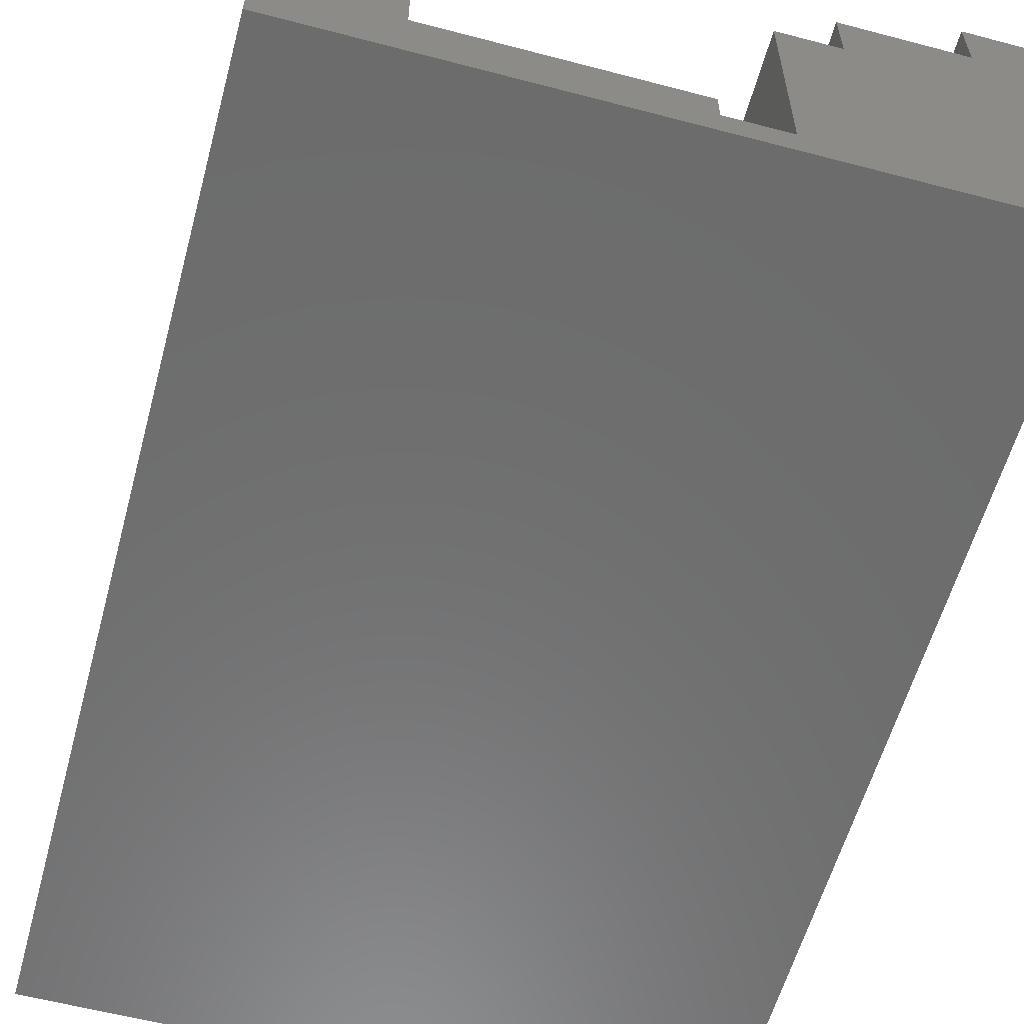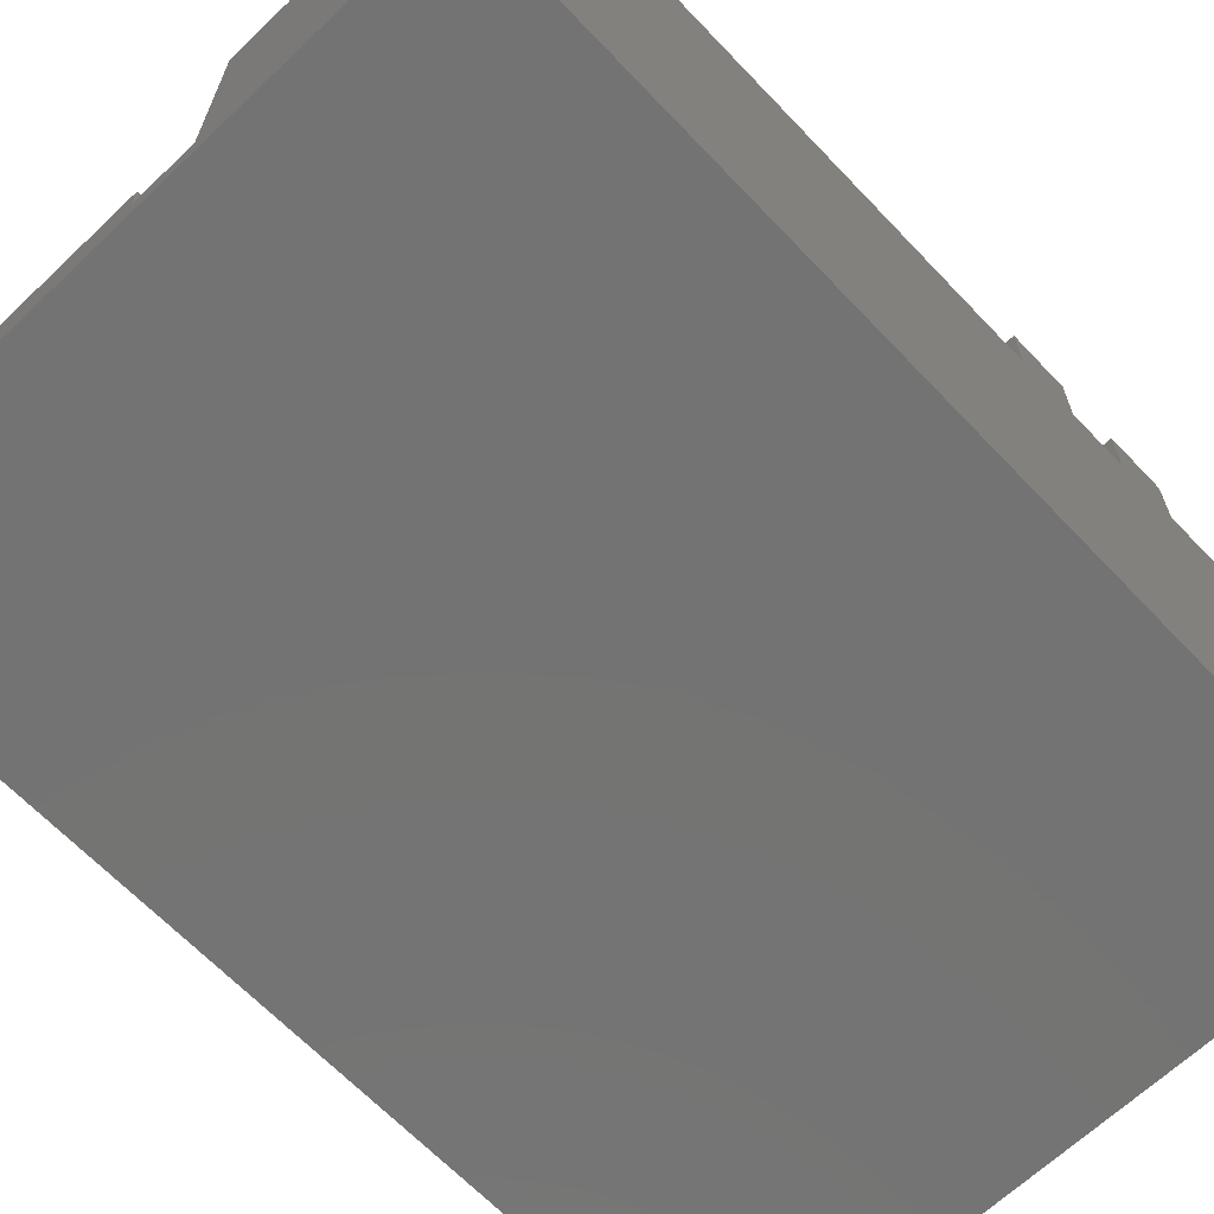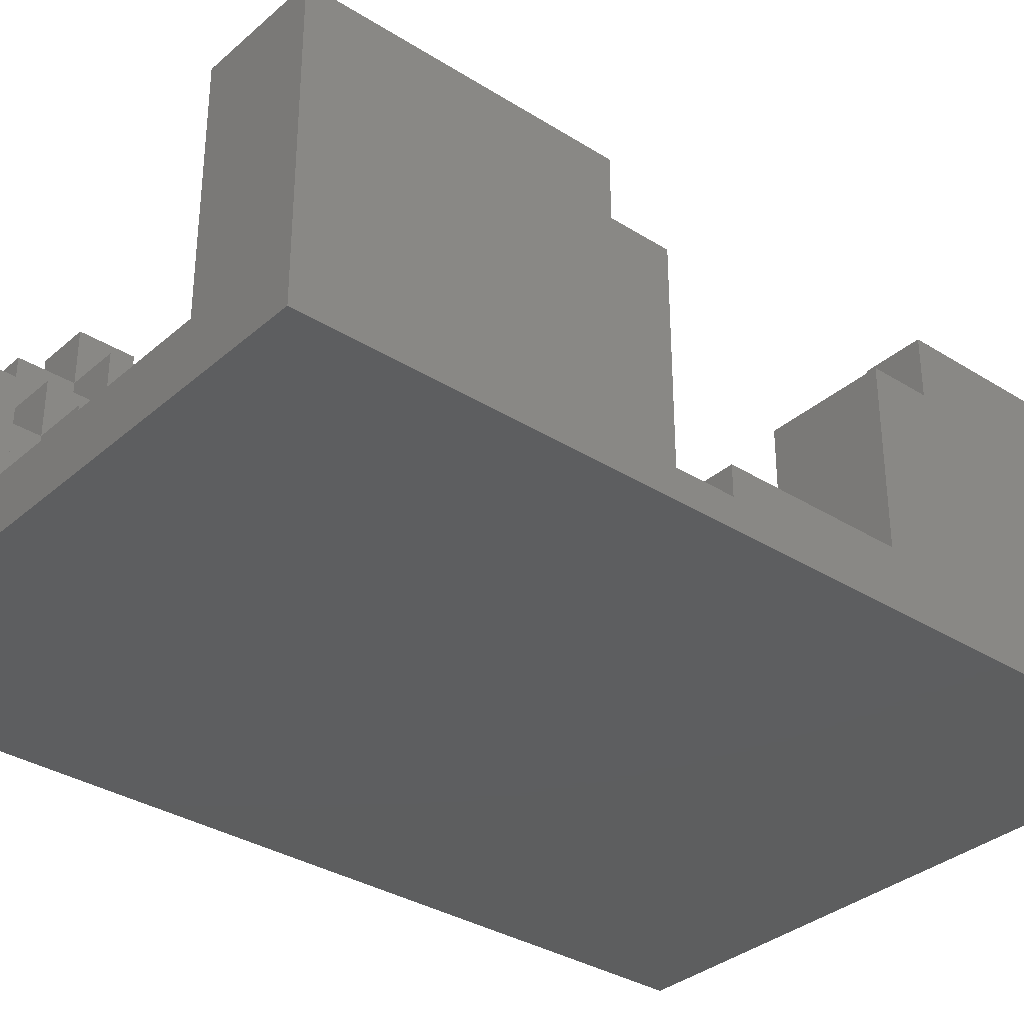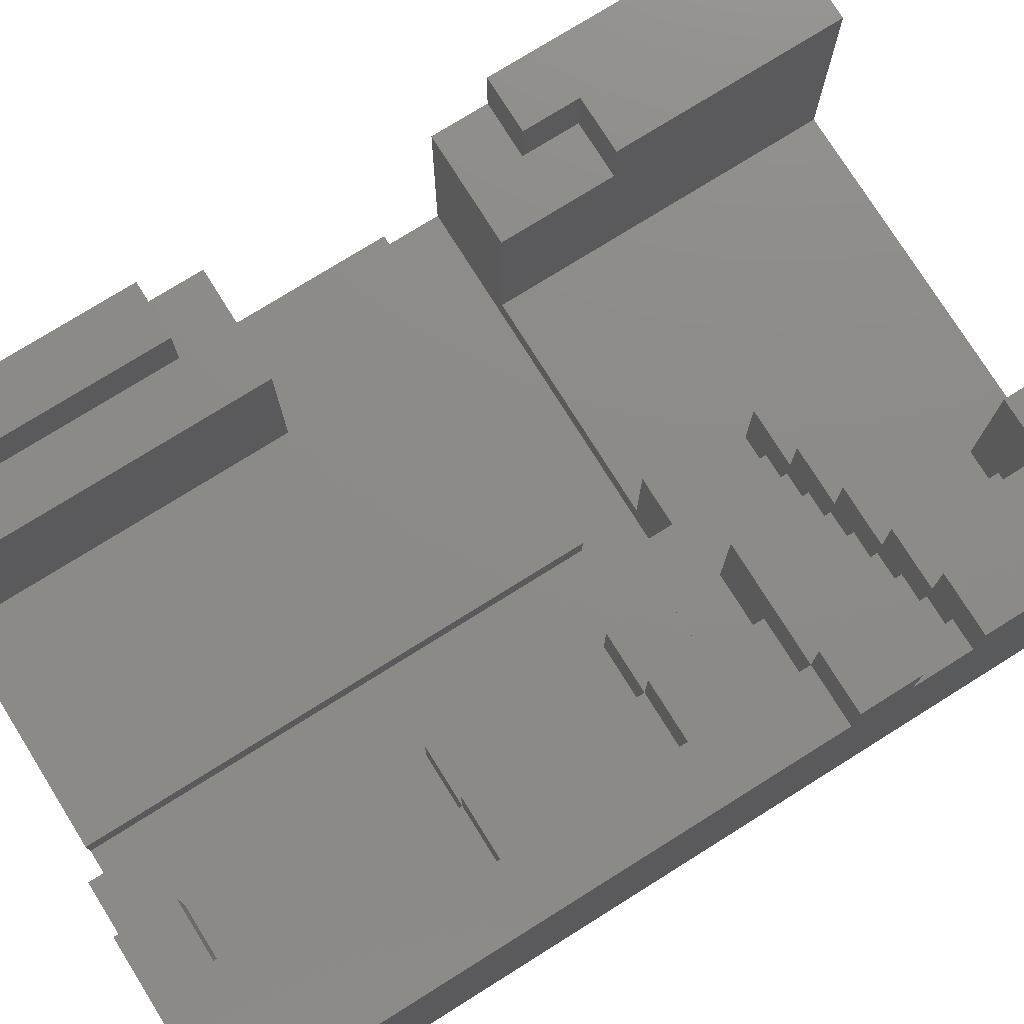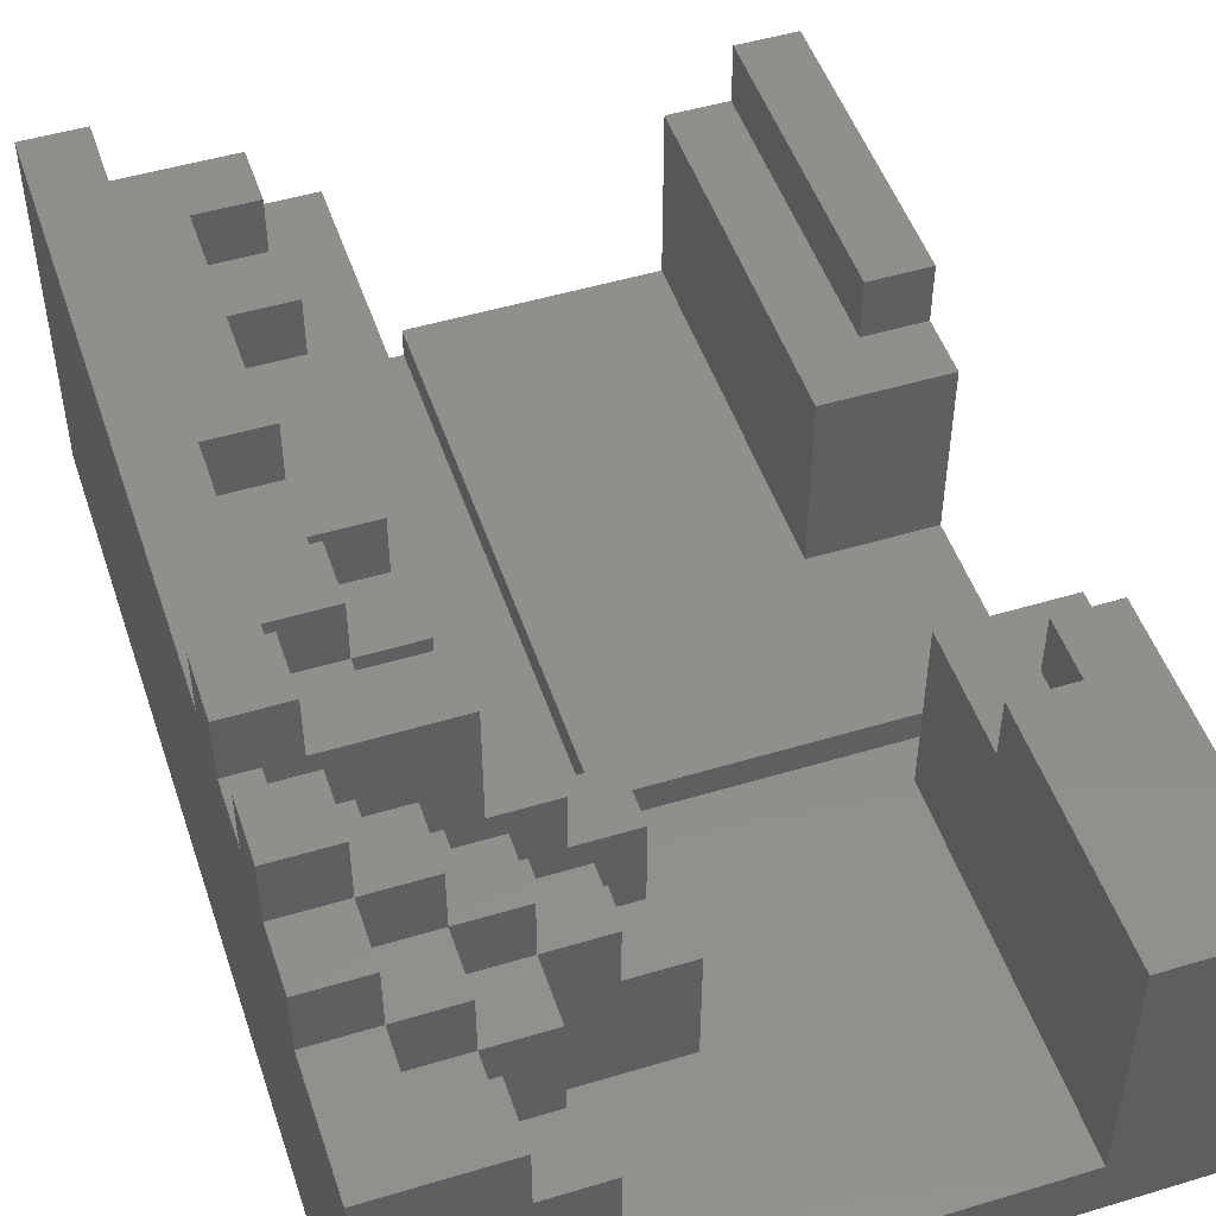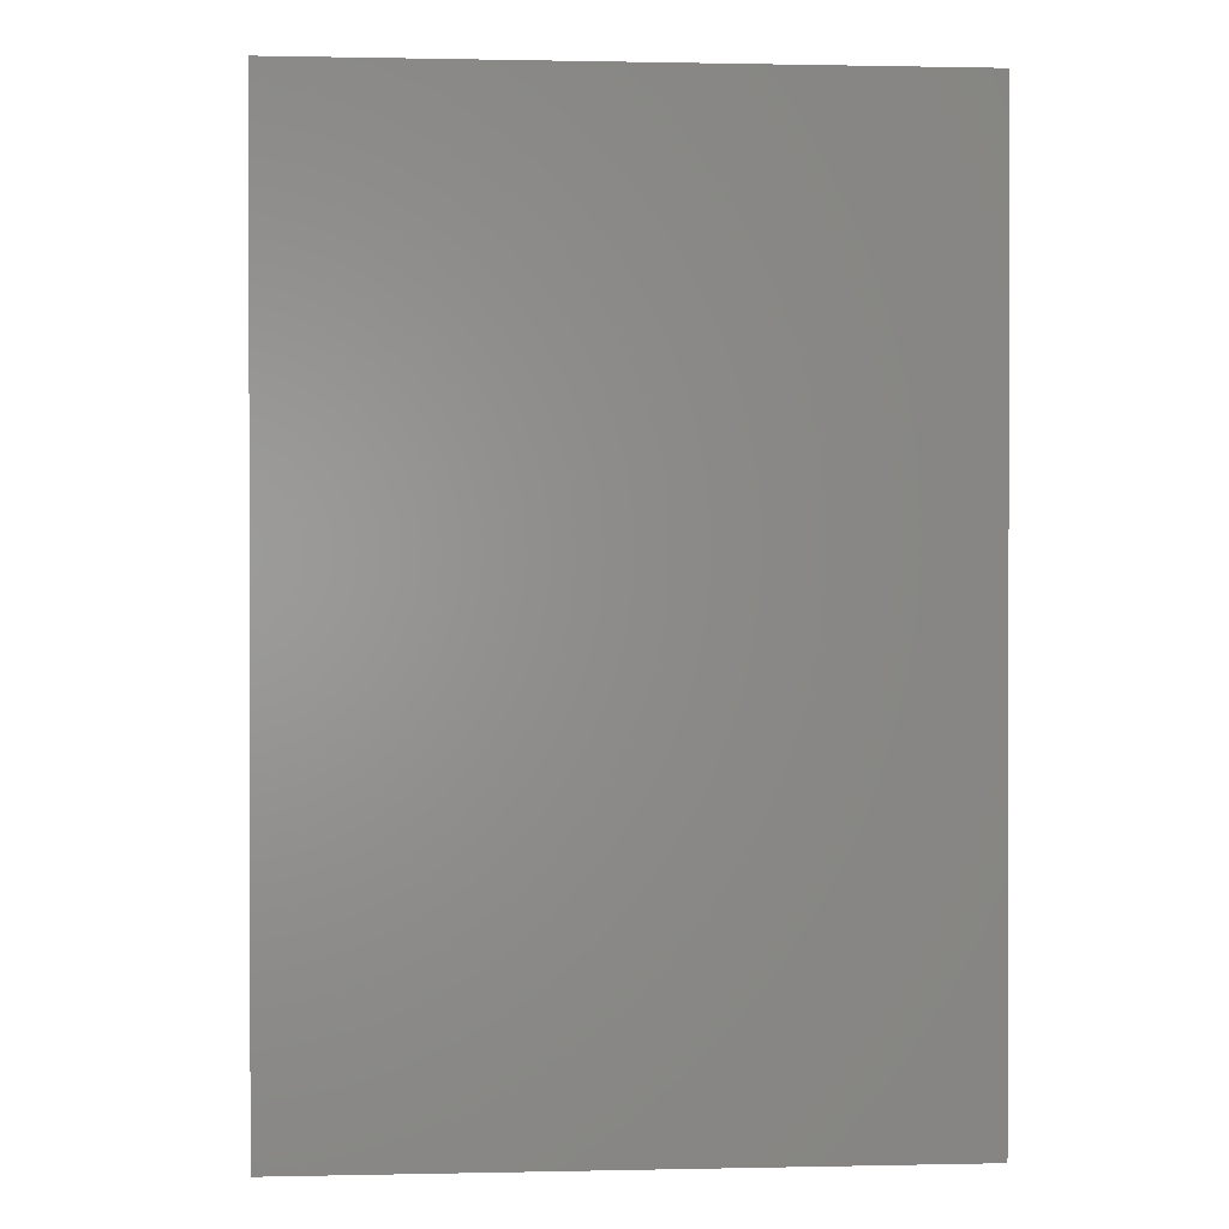
<metadata>
{"format":"stl","ext":"stl","renderer":"f3d","projection":"perspective","resolution":1024,"background":"white","views":[{"elev":-58.6,"azim":164.8,"up":"+Z"},{"elev":-65.7,"azim":-136.4,"up":"+Z"},{"elev":-33.8,"azim":49.5,"up":"+Z"},{"elev":76.3,"azim":-122.0,"up":"+Z"},{"elev":49.6,"azim":-18.4,"up":"+Z"},{"elev":0.7,"azim":175.5,"up":"+Y"}]}
</metadata>
<code>
# stl→obj: 194 verts, 384 faces
v -183.2 156.9 1.003
v -183.2 156.9 2.003
v -175.2 156.9 2.003
v -193.2 128.9 10
v -193.2 134.9 12
v -193.2 136.9 12
v -193.2 156.9 0.002804
v -193.2 156.9 12
v -189.2 138.9 10
v -191.2 138.9 10
v -189.2 136.9 10
v -189.2 138.9 8.003
v -187.2 138.9 10
v -189.2 140.9 10
v -189.2 140.9 12
v -191.2 140.9 12
v -189.2 138.9 12
v -191.2 138.9 12
v -191.2 136.9 10
v -191.2 136.9 12
v -187.2 136.9 12
v -187.2 136.9 8.003
v -189.2 136.9 8.003
v -187.2 138.9 8.003
v -185.2 134.9 8.003
v -187.2 134.9 8.003
v -187.2 134.9 7.003
v -188.2 134.9 7.003
v -187.2 132.9 7.003
v -187.2 132.9 6.003
v -187.2 134.9 6.003
v -186.2 134.9 6.003
v -186.2 132.9 6.003
v -186.2 132.9 5.003
v -186.2 134.9 5.003
v -185.2 134.9 6.003
v -185.2 134.9 5.003
v -183.2 134.9 6.003
v -185.2 136.9 6.003
v -185.2 156.9 8.003
v -187.2 146.9 8.003
v -187.2 142.9 8.003
v -187.2 140.9 8.003
v -189.2 142.9 8.003
v -189.2 140.9 8.003
v -187.2 140.9 10
v -189.2 142.9 10
v -191.2 140.9 10
v -191.2 144.9 10
v -191.2 144.9 12
v -189.2 144.9 12
v -191.2 146.9 12
v -193.2 134.9 14
v -193.2 136.9 14
v -191.2 136.9 14
v -191.2 134.9 14
v -191.2 134.9 12
v -192.2 134.9 12
v -191.2 134.9 11
v -192.2 134.9 11
v -191.2 132.9 11
v -191.2 132.9 10
v -190.2 132.9 10
v -189.2 132.9 12
v -189.2 132.9 10
v -189.2 132.9 9.003
v -190.2 132.9 9.003
v -190.2 134.9 10
v -191.2 134.9 10
v -190.2 134.9 9.003
v -189.2 134.9 9.003
v -187.2 134.9 12
v -188.2 134.9 8.003
v -189.2 134.9 8.003
v -189.2 132.9 8.003
v -188.2 132.9 8.003
v -187.2 132.9 10
v -187.2 132.9 8.003
v -188.2 132.9 7.003
v -185.2 132.9 8.003
v -185.2 132.9 6.003
v -185.2 132.9 5.003
v -183.2 132.9 6.003
v -184.2 132.9 4.003
v -185.2 132.9 4.003
v -185.2 134.9 4.003
v -184.2 134.9 4.003
v -184.2 132.9 3.003
v -184.2 134.9 3.003
v -183.2 134.9 3.003
v -183.2 136.9 6.003
v -183.2 136.9 2.003
v -185.2 136.9 1.003
v -185.2 156.9 1.003
v -183.2 138.9 1.003
v -171.2 136.9 1.003
v -171.2 138.9 1.003
v -171.2 138.9 2.003
v -183.2 138.9 2.003
v -171.2 144.9 2.003
v -171.2 144.9 8.003
v -175.2 144.9 2.003
v -175.2 144.9 8.003
v -175.2 156.9 8.003
v -173.2 146.9 8.003
v -173.2 156.9 8.003
v -173.2 146.9 10
v -173.2 156.9 10
v -171.2 146.9 10
v -171.2 156.9 10
v -171.2 146.9 8.003
v -175.2 124.9 2.003
v -187.2 126.9 2.003
v -187.2 124.9 2.003
v -187.2 126.9 8.003
v -189.2 126.9 8.003
v -187.2 124.9 8.003
v -189.2 124.9 8.003
v -189.2 126.9 10
v -191.2 126.9 10
v -189.2 124.9 10
v -193.2 124.9 10
v -191.2 128.9 10
v -191.2 128.9 8.003
v -189.2 128.9 10
v -191.2 130.9 10
v -191.2 130.9 12
v -191.2 128.9 12
v -193.2 130.9 12
v -193.2 128.9 12
v -193.2 132.9 14
v -193.2 132.9 12
v -192.2 132.9 12
v -192.2 132.9 11
v -191.2 132.9 12
v -191.2 132.9 14
v -189.2 130.9 12
v -189.2 130.9 10
v -191.2 130.9 14
v -193.2 130.9 14
v -189.2 130.9 8.003
v -187.2 130.9 10
v -187.2 130.9 8.003
v -187.2 128.9 8.003
v -187.2 128.9 2.003
v -189.2 128.9 2.003
v -183.2 130.9 2.003
v -187.2 130.9 2.003
v -185.2 130.9 6.003
v -183.2 130.9 6.003
v -183.2 132.9 3.003
v -185.2 130.9 8.003
v -189.2 126.9 2.003
v -189.2 128.9 8.003
v -191.2 126.9 8.003
v -175.2 136.9 2.003
v -175.2 132.9 8.003
v -175.2 124.9 10
v -175.2 132.9 10
v -173.2 132.9 8.003
v -173.2 134.9 8.003
v -175.2 136.9 8.003
v -171.2 136.9 8.003
v -171.2 134.9 10
v -171.2 134.9 8.003
v -173.2 134.9 10
v -173.2 132.9 10
v -171.2 124.9 10
v -187.2 156.9 8.003
v -187.2 154.9 8.003
v -187.2 152.9 8.003
v -187.2 150.9 8.003
v -187.2 152.9 10
v -187.2 150.9 10
v -189.2 150.9 8.003
v -189.2 146.9 8.003
v -187.2 146.9 10
v -189.2 146.9 10
v -189.2 144.9 10
v -187.2 142.9 10
v -189.2 146.9 12
v -191.2 146.9 10
v -191.2 156.9 12
v -191.2 156.9 10
v -189.2 152.9 10
v -189.2 154.9 10
v -187.2 156.9 10
v -187.2 154.9 10
v -189.2 154.9 8.003
v -189.2 152.9 8.003
v -189.2 150.9 10
v -171.2 124.9 0.002804
v -193.2 124.9 0.002804
v -171.2 156.9 0.002804
f 1 2 3
f 4 5 6
f 6 7 4
f 8 7 6
f 9 10 11
f 11 12 9
f 9 12 13
f 9 13 14
f 15 9 14
f 15 14 16
f 15 16 17
f 17 16 18
f 18 10 17
f 10 18 19
f 19 18 20
f 19 20 11
f 11 20 21
f 11 21 22
f 22 23 11
f 22 12 23
f 24 12 22
f 25 24 22
f 25 22 26
f 27 25 26
f 26 28 27
f 27 28 29
f 29 30 27
f 27 30 31
f 31 32 27
f 32 31 33
f 33 34 32
f 32 34 35
f 36 32 35
f 36 35 37
f 37 38 36
f 36 38 39
f 25 36 39
f 39 40 25
f 40 41 25
f 25 41 42
f 25 42 43
f 43 42 44
f 43 44 45
f 43 45 46
f 43 46 24
f 24 46 13
f 46 45 14
f 14 45 47
f 14 47 48
f 48 47 49
f 50 48 49
f 50 49 51
f 50 51 52
f 6 50 52
f 6 52 8
f 6 5 53
f 6 53 54
f 54 20 6
f 55 20 54
f 55 54 56
f 56 57 55
f 58 57 56
f 58 56 53
f 59 57 58
f 58 60 59
f 60 61 59
f 62 59 61
f 63 62 61
f 61 64 63
f 63 64 65
f 63 65 66
f 66 67 63
f 63 67 68
f 69 63 68
f 69 68 59
f 68 67 70
f 70 71 68
f 68 71 72
f 68 72 57
f 57 72 20
f 71 73 72
f 72 73 26
f 72 26 21
f 74 73 71
f 71 75 74
f 66 75 71
f 76 75 66
f 66 77 76
f 76 77 78
f 76 78 29
f 29 79 76
f 76 79 73
f 73 79 28
f 29 78 80
f 29 80 33
f 33 80 81
f 33 81 82
f 82 81 83
f 82 83 84
f 84 85 82
f 82 85 37
f 37 85 86
f 86 87 37
f 87 86 84
f 84 88 87
f 87 88 89
f 89 90 87
f 87 90 38
f 38 90 91
f 91 90 92
f 39 91 92
f 39 92 93
f 93 94 39
f 95 94 93
f 95 93 96
f 96 97 95
f 97 98 95
f 95 98 99
f 95 99 1
f 1 99 2
f 100 101 102
f 98 100 102
f 102 101 103
f 102 103 3
f 3 103 104
f 103 105 104
f 104 105 106
f 105 107 106
f 106 107 108
f 109 108 107
f 110 108 109
f 107 105 109
f 109 105 111
f 101 105 103
f 111 105 101
f 112 113 114
f 115 114 113
f 113 116 115
f 116 117 115
f 118 117 116
f 119 118 116
f 116 120 119
f 121 119 120
f 120 122 121
f 121 122 118
f 120 4 122
f 123 4 120
f 120 124 123
f 124 125 123
f 123 125 126
f 126 127 123
f 123 127 128
f 127 129 128
f 128 129 130
f 130 4 128
f 129 131 132
f 132 131 133
f 133 5 132
f 58 5 133
f 133 134 58
f 61 134 133
f 133 135 61
f 133 136 135
f 135 136 127
f 137 135 127
f 64 135 137
f 137 138 64
f 137 126 138
f 127 136 139
f 136 131 139
f 139 131 140
f 140 129 139
f 133 131 136
f 140 131 129
f 139 129 127
f 127 126 137
f 126 125 138
f 138 125 141
f 138 141 142
f 138 142 65
f 65 142 77
f 143 77 142
f 142 141 143
f 143 141 144
f 145 143 144
f 144 146 145
f 145 146 113
f 147 145 113
f 148 145 147
f 149 148 147
f 147 150 149
f 149 150 81
f 147 151 150
f 150 151 83
f 147 90 151
f 149 143 148
f 152 143 149
f 152 149 80
f 152 78 143
f 113 146 153
f 146 154 153
f 153 154 116
f 154 124 116
f 116 124 155
f 154 146 144
f 148 143 145
f 144 141 154
f 141 125 154
f 154 125 124
f 155 124 120
f 128 4 123
f 155 120 116
f 121 118 119
f 153 116 113
f 117 114 115
f 112 147 113
f 156 147 112
f 157 156 112
f 157 112 158
f 158 159 157
f 157 159 160
f 157 160 161
f 161 162 157
f 161 163 162
f 163 156 162
f 96 156 163
f 164 165 166
f 167 164 166
f 166 161 167
f 166 165 161
f 167 168 164
f 158 168 167
f 165 163 161
f 167 161 160
f 160 159 167
f 167 159 158
f 162 156 157
f 92 147 156
f 169 170 40
f 40 170 171
f 40 171 172
f 171 173 172
f 172 173 174
f 172 174 175
f 41 172 175
f 41 175 176
f 41 176 177
f 177 176 178
f 177 178 179
f 179 180 177
f 42 177 180
f 179 47 180
f 44 180 47
f 181 179 178
f 181 178 52
f 52 178 182
f 182 183 52
f 184 183 182
f 182 185 184
f 184 185 186
f 184 186 187
f 187 186 188
f 170 187 188
f 170 188 189
f 189 188 186
f 189 186 190
f 171 189 190
f 190 185 171
f 190 186 185
f 182 191 185
f 191 174 185
f 178 191 182
f 51 179 181
f 176 191 178
f 175 191 176
f 175 174 191
f 185 174 173
f 171 185 173
f 170 189 171
f 169 187 170
f 3 2 102
f 102 2 99
f 102 99 98
f 93 156 96
f 1 94 95
f 93 92 156
f 92 90 147
f 89 151 90
f 88 151 89
f 84 151 88
f 84 86 85
f 84 83 151
f 81 150 83
f 80 149 81
f 80 78 152
f 78 77 143
f 76 74 75
f 73 74 76
f 71 70 66
f 66 70 67
f 66 65 77
f 64 138 65
f 61 135 64
f 62 63 69
f 69 59 62
f 134 61 60
f 58 134 60
f 59 68 57
f 55 57 20
f 56 54 53
f 53 5 58
f 8 52 183
f 16 50 6
f 52 51 181
f 51 49 179
f 16 48 50
f 49 47 179
f 47 45 44
f 42 180 44
f 41 177 42
f 40 172 41
f 39 94 40
f 39 38 91
f 37 87 38
f 37 35 82
f 82 35 34
f 25 32 36
f 82 34 33
f 33 31 30
f 33 30 29
f 29 28 79
f 26 73 28
f 27 32 25
f 43 24 25
f 21 26 22
f 20 72 21
f 18 6 20
f 18 16 6
f 16 14 48
f 17 9 15
f 14 13 46
f 13 12 24
f 23 12 11
f 11 10 19
f 17 10 9
f 164 168 165
f 165 168 192
f 165 192 96
f 96 163 165
f 114 117 118
f 129 132 4
f 4 130 129
f 4 193 122
f 8 184 7
f 118 122 193
f 114 192 112
f 7 193 4
f 114 193 192
f 4 132 5
f 193 194 192
f 96 192 97
f 97 192 194
f 100 98 97
f 7 184 169
f 97 194 100
f 100 111 101
f 183 184 8
f 184 187 169
f 94 169 40
f 7 169 94
f 100 194 111
f 94 1 7
f 194 110 111
f 106 110 194
f 7 1 194
f 106 3 104
f 108 110 106
f 111 110 109
f 7 194 193
f 194 3 106
f 194 1 3
f 118 193 114
f 112 192 168
f 112 168 158

</code>
